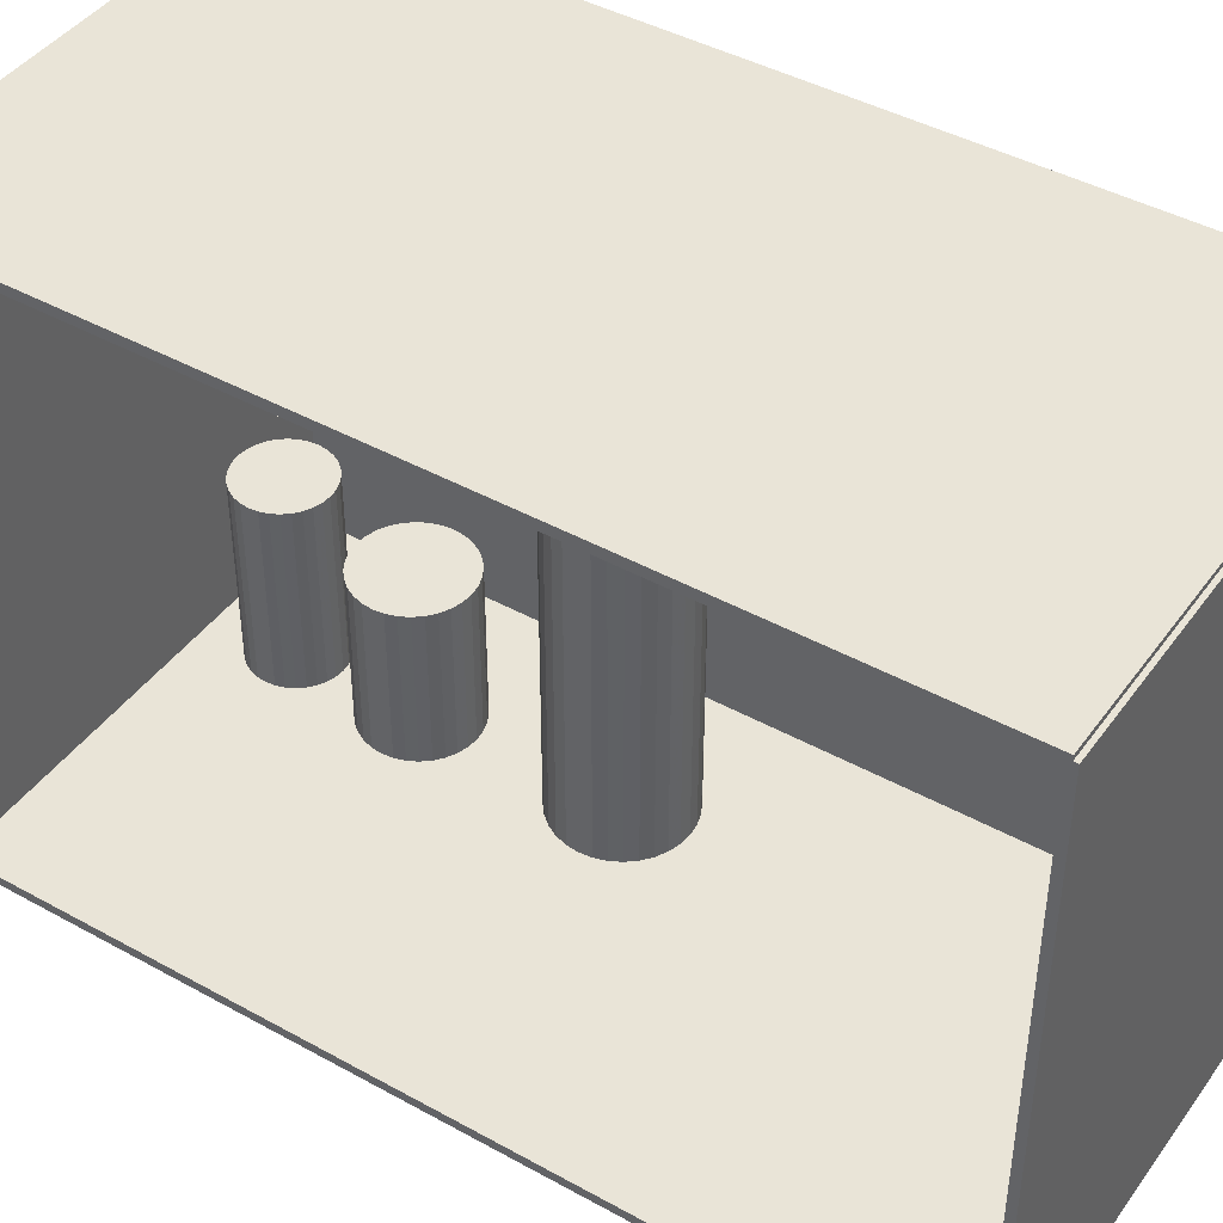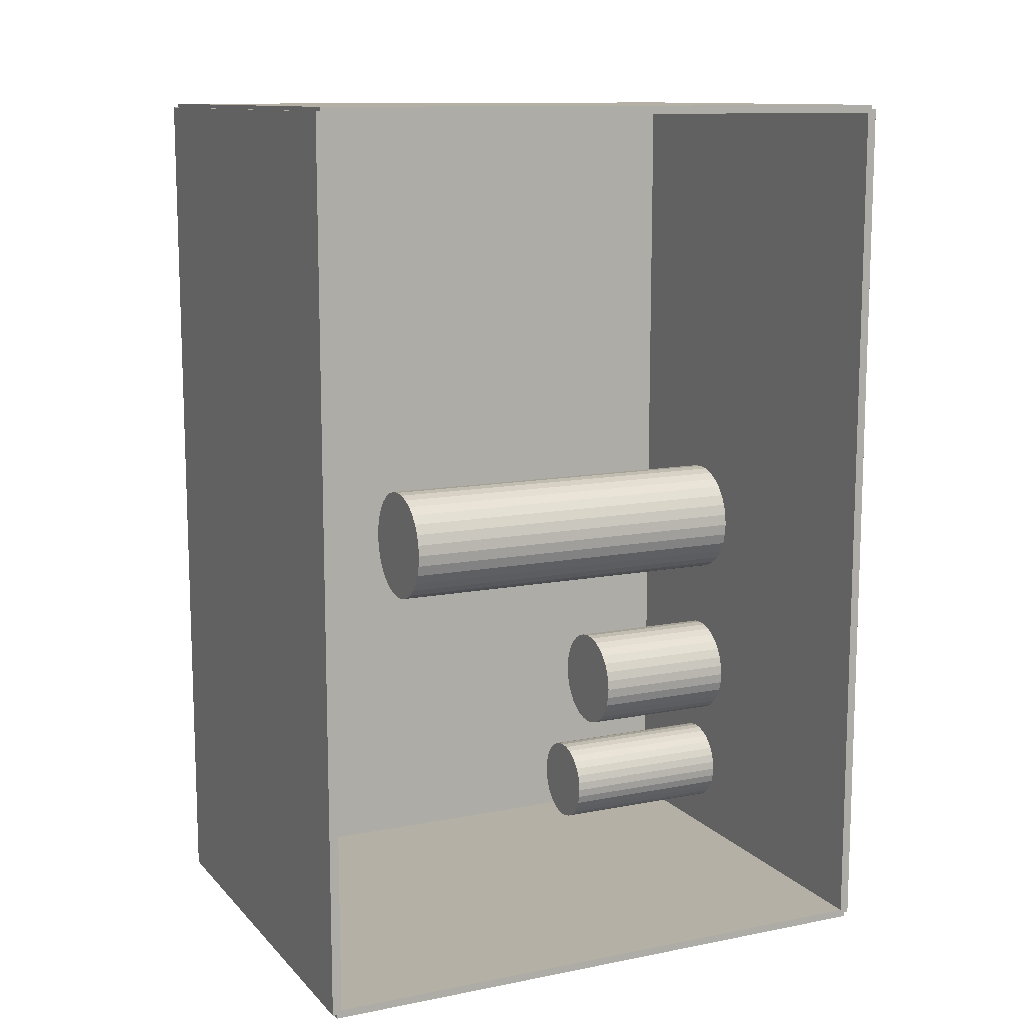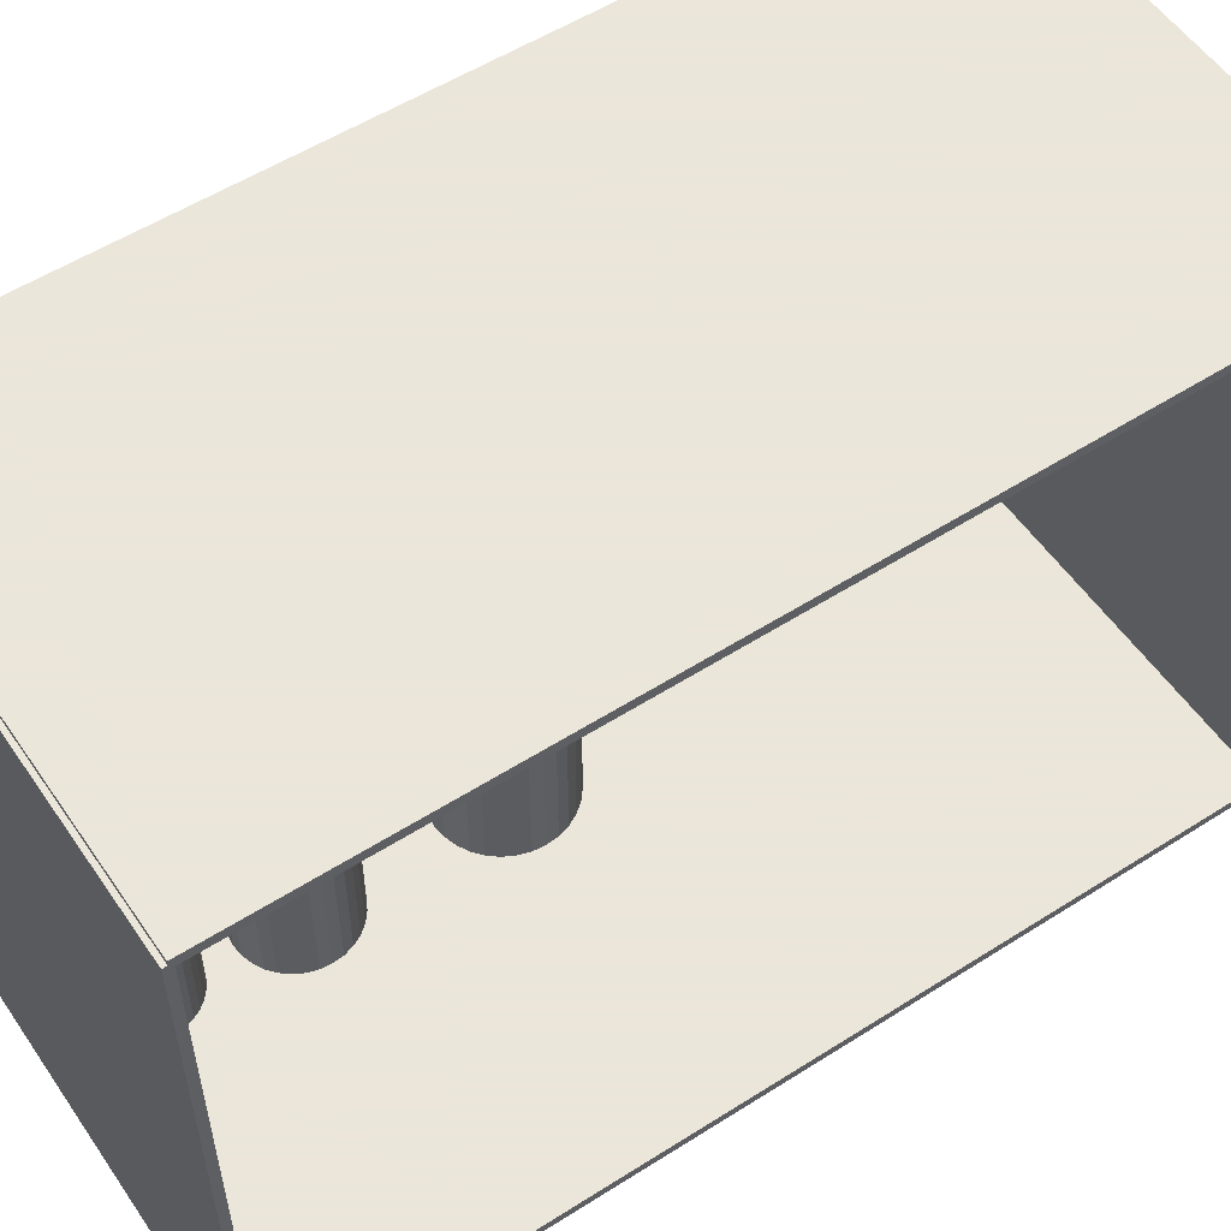
<metadata>
{"format":"obj","ext":"obj","renderer":"f3d","projection":"perspective","resolution":1024,"background":"white","views":[{"elev":43.3,"azim":123.2,"up":"+Z"},{"elev":11.7,"azim":64.7,"up":"+Y"},{"elev":55.0,"azim":56.1,"up":"+Z"}]}
</metadata>
<code>
v -0.1066 -0.2057 -0.002136
v -0.1066 -0.2057 0.002136
v -0.1066 0.2057 -0.002136
v -0.1066 0.2057 0.002136
v 0.1066 -0.2057 -0.002136
v 0.1066 -0.2057 0.002136
v 0.1066 0.2057 -0.002136
v 0.1066 0.2057 0.002136
v -0.1045 -0.2057 0
v -0.1088 -0.2057 0
v -0.1045 0.2057 0
v -0.1088 0.2057 0
v -0.1045 -0.2057 0.2812
v -0.1088 -0.2057 0.2812
v -0.1045 0.2057 0.2812
v -0.1088 0.2057 0.2812
v -0.1066 0.2039 0.2812
v -0.1066 0.2076 0.2812
v -0.1066 0.2039 0
v -0.1066 0.2076 0
v 0.1066 0.2039 0.2812
v 0.1066 0.2076 0.2812
v 0.1066 0.2039 0
v 0.1066 0.2076 0
v -0.1066 -0.2039 0
v -0.1066 -0.2076 0
v -0.1066 -0.2039 0.2812
v -0.1066 -0.2076 0.2812
v 0.1066 -0.2039 0
v 0.1066 -0.2076 0
v 0.1066 -0.2039 0.2812
v 0.1066 -0.2076 0.2812
v -0.1066 -0.2057 0.2791
v -0.1066 -0.2057 0.2834
v -0.1066 0.2057 0.2791
v -0.1066 0.2057 0.2834
v 0.1066 -0.2057 0.2791
v 0.1066 -0.2057 0.2834
v 0.1066 0.2057 0.2791
v 0.1066 0.2057 0.2834
v -0.04079 -0.1656 0.004272
v -0.02023 -0.1656 0.004272
v -0.02023 -0.1656 0.09018
v -0.04079 -0.1656 0.09018
v -0.02063 -0.1616 0.004272
v -0.02063 -0.1616 0.09018
v -0.0218 -0.1577 0.004272
v -0.0218 -0.1577 0.09018
v -0.0237 -0.1541 0.004272
v -0.0237 -0.1541 0.09018
v -0.02625 -0.151 0.004272
v -0.02625 -0.151 0.09018
v -0.02937 -0.1485 0.004272
v -0.02937 -0.1485 0.09018
v -0.03292 -0.1466 0.004272
v -0.03292 -0.1466 0.09018
v -0.03678 -0.1454 0.004272
v -0.03678 -0.1454 0.09018
v -0.04079 -0.145 0.004272
v -0.04079 -0.145 0.09018
v -0.0448 -0.1454 0.004272
v -0.0448 -0.1454 0.09018
v -0.04866 -0.1466 0.004272
v -0.04866 -0.1466 0.09018
v -0.05221 -0.1485 0.004272
v -0.05221 -0.1485 0.09018
v -0.05532 -0.151 0.004272
v -0.05532 -0.151 0.09018
v -0.05788 -0.1541 0.004272
v -0.05788 -0.1541 0.09018
v -0.05978 -0.1577 0.004272
v -0.05978 -0.1577 0.09018
v -0.06095 -0.1616 0.004272
v -0.06095 -0.1616 0.09018
v -0.06134 -0.1656 0.004272
v -0.06134 -0.1656 0.09018
v -0.06095 -0.1696 0.004272
v -0.06095 -0.1696 0.09018
v -0.05978 -0.1734 0.004272
v -0.05978 -0.1734 0.09018
v -0.05788 -0.177 0.004272
v -0.05788 -0.177 0.09018
v -0.05532 -0.1801 0.004272
v -0.05532 -0.1801 0.09018
v -0.05221 -0.1827 0.004272
v -0.05221 -0.1827 0.09018
v -0.04866 -0.1846 0.004272
v -0.04866 -0.1846 0.09018
v -0.0448 -0.1857 0.004272
v -0.0448 -0.1857 0.09018
v -0.04079 -0.1861 0.004272
v -0.04079 -0.1861 0.09018
v -0.03678 -0.1857 0.004272
v -0.03678 -0.1857 0.09018
v -0.03292 -0.1846 0.004272
v -0.03292 -0.1846 0.09018
v -0.02937 -0.1827 0.004272
v -0.02937 -0.1827 0.09018
v -0.02625 -0.1801 0.004272
v -0.02625 -0.1801 0.09018
v -0.0237 -0.177 0.004272
v -0.0237 -0.177 0.09018
v -0.0218 -0.1734 0.004272
v -0.0218 -0.1734 0.09018
v -0.02063 -0.1696 0.004272
v -0.02063 -0.1696 0.09018
v -0.03854 -0.1078 0.004272
v -0.01379 -0.1078 0.004272
v -0.01379 -0.1078 0.07604
v -0.03854 -0.1078 0.07604
v -0.01426 -0.103 0.004272
v -0.01426 -0.103 0.07604
v -0.01567 -0.09832 0.004272
v -0.01567 -0.09832 0.07604
v -0.01796 -0.09405 0.004272
v -0.01796 -0.09405 0.07604
v -0.02104 -0.09029 0.004272
v -0.02104 -0.09029 0.07604
v -0.02479 -0.08722 0.004272
v -0.02479 -0.08722 0.07604
v -0.02907 -0.08493 0.004272
v -0.02907 -0.08493 0.07604
v -0.03371 -0.08352 0.004272
v -0.03371 -0.08352 0.07604
v -0.03854 -0.08305 0.004272
v -0.03854 -0.08305 0.07604
v -0.04337 -0.08352 0.004272
v -0.04337 -0.08352 0.07604
v -0.04801 -0.08493 0.004272
v -0.04801 -0.08493 0.07604
v -0.05229 -0.08722 0.004272
v -0.05229 -0.08722 0.07604
v -0.05604 -0.09029 0.004272
v -0.05604 -0.09029 0.07604
v -0.05912 -0.09405 0.004272
v -0.05912 -0.09405 0.07604
v -0.0614 -0.09832 0.004272
v -0.0614 -0.09832 0.07604
v -0.06281 -0.103 0.004272
v -0.06281 -0.103 0.07604
v -0.06329 -0.1078 0.004272
v -0.06329 -0.1078 0.07604
v -0.06281 -0.1126 0.004272
v -0.06281 -0.1126 0.07604
v -0.0614 -0.1173 0.004272
v -0.0614 -0.1173 0.07604
v -0.05912 -0.1215 0.004272
v -0.05912 -0.1215 0.07604
v -0.05604 -0.1253 0.004272
v -0.05604 -0.1253 0.07604
v -0.05229 -0.1284 0.004272
v -0.05229 -0.1284 0.07604
v -0.04801 -0.1307 0.004272
v -0.04801 -0.1307 0.07604
v -0.04337 -0.1321 0.004272
v -0.04337 -0.1321 0.07604
v -0.03854 -0.1325 0.004272
v -0.03854 -0.1325 0.07604
v -0.03371 -0.1321 0.004272
v -0.03371 -0.1321 0.07604
v -0.02907 -0.1307 0.004272
v -0.02907 -0.1307 0.07604
v -0.02479 -0.1284 0.004272
v -0.02479 -0.1284 0.07604
v -0.02104 -0.1253 0.004272
v -0.02104 -0.1253 0.07604
v -0.01796 -0.1215 0.004272
v -0.01796 -0.1215 0.07604
v -0.01567 -0.1173 0.004272
v -0.01567 -0.1173 0.07604
v -0.01426 -0.1126 0.004272
v -0.01426 -0.1126 0.07604
v -0.04097 -0.02143 0.004272
v -0.01249 -0.02143 0.004272
v -0.01249 -0.02143 0.09634
v -0.04097 -0.02143 0.09634
v -0.01304 -0.01587 0.004272
v -0.01304 -0.01587 0.09634
v -0.01466 -0.01053 0.004272
v -0.01466 -0.01053 0.09634
v -0.01729 -0.005608 0.004272
v -0.01729 -0.005608 0.09634
v -0.02083 -0.001294 0.004272
v -0.02083 -0.001294 0.09634
v -0.02515 0.002247 0.004272
v -0.02515 0.002247 0.09634
v -0.03007 0.004878 0.004272
v -0.03007 0.004878 0.09634
v -0.03541 0.006498 0.004272
v -0.03541 0.006498 0.09634
v -0.04097 0.007045 0.004272
v -0.04097 0.007045 0.09634
v -0.04652 0.006498 0.004272
v -0.04652 0.006498 0.09634
v -0.05186 0.004878 0.004272
v -0.05186 0.004878 0.09634
v -0.05678 0.002247 0.004272
v -0.05678 0.002247 0.09634
v -0.0611 -0.001294 0.004272
v -0.0611 -0.001294 0.09634
v -0.06464 -0.005608 0.004272
v -0.06464 -0.005608 0.09634
v -0.06727 -0.01053 0.004272
v -0.06727 -0.01053 0.09634
v -0.06889 -0.01587 0.004272
v -0.06889 -0.01587 0.09634
v -0.06944 -0.02143 0.004272
v -0.06944 -0.02143 0.09634
v -0.06889 -0.02698 0.004272
v -0.06889 -0.02698 0.09634
v -0.06727 -0.03232 0.004272
v -0.06727 -0.03232 0.09634
v -0.06464 -0.03724 0.004272
v -0.06464 -0.03724 0.09634
v -0.0611 -0.04156 0.004272
v -0.0611 -0.04156 0.09634
v -0.05678 -0.0451 0.004272
v -0.05678 -0.0451 0.09634
v -0.05186 -0.04773 0.004272
v -0.05186 -0.04773 0.09634
v -0.04652 -0.04935 0.004272
v -0.04652 -0.04935 0.09634
v -0.04097 -0.0499 0.004272
v -0.04097 -0.0499 0.09634
v -0.03541 -0.04935 0.004272
v -0.03541 -0.04935 0.09634
v -0.03007 -0.04773 0.004272
v -0.03007 -0.04773 0.09634
v -0.02515 -0.0451 0.004272
v -0.02515 -0.0451 0.09634
v -0.02083 -0.04156 0.004272
v -0.02083 -0.04156 0.09634
v -0.01729 -0.03724 0.004272
v -0.01729 -0.03724 0.09634
v -0.01466 -0.03232 0.004272
v -0.01466 -0.03232 0.09634
v -0.01304 -0.02698 0.004272
v -0.01304 -0.02698 0.09634
v -0.04097 -0.02143 0.09634
v -0.01249 -0.02143 0.09634
v -0.01249 -0.02143 0.1884
v -0.04097 -0.02143 0.1884
v -0.01304 -0.01587 0.09634
v -0.01304 -0.01587 0.1884
v -0.01466 -0.01053 0.09634
v -0.01466 -0.01053 0.1884
v -0.01729 -0.005608 0.09634
v -0.01729 -0.005608 0.1884
v -0.02083 -0.001294 0.09634
v -0.02083 -0.001294 0.1884
v -0.02515 0.002247 0.09634
v -0.02515 0.002247 0.1884
v -0.03007 0.004878 0.09634
v -0.03007 0.004878 0.1884
v -0.03541 0.006498 0.09634
v -0.03541 0.006498 0.1884
v -0.04097 0.007045 0.09634
v -0.04097 0.007045 0.1884
v -0.04652 0.006498 0.09634
v -0.04652 0.006498 0.1884
v -0.05186 0.004878 0.09634
v -0.05186 0.004878 0.1884
v -0.05678 0.002247 0.09634
v -0.05678 0.002247 0.1884
v -0.0611 -0.001294 0.09634
v -0.0611 -0.001294 0.1884
v -0.06464 -0.005608 0.09634
v -0.06464 -0.005608 0.1884
v -0.06727 -0.01053 0.09634
v -0.06727 -0.01053 0.1884
v -0.06889 -0.01587 0.09634
v -0.06889 -0.01587 0.1884
v -0.06944 -0.02143 0.09634
v -0.06944 -0.02143 0.1884
v -0.06889 -0.02698 0.09634
v -0.06889 -0.02698 0.1884
v -0.06727 -0.03232 0.09634
v -0.06727 -0.03232 0.1884
v -0.06464 -0.03724 0.09634
v -0.06464 -0.03724 0.1884
v -0.0611 -0.04156 0.09634
v -0.0611 -0.04156 0.1884
v -0.05678 -0.0451 0.09634
v -0.05678 -0.0451 0.1884
v -0.05186 -0.04773 0.09634
v -0.05186 -0.04773 0.1884
v -0.04652 -0.04935 0.09634
v -0.04652 -0.04935 0.1884
v -0.04097 -0.0499 0.09634
v -0.04097 -0.0499 0.1884
v -0.03541 -0.04935 0.09634
v -0.03541 -0.04935 0.1884
v -0.03007 -0.04773 0.09634
v -0.03007 -0.04773 0.1884
v -0.02515 -0.0451 0.09634
v -0.02515 -0.0451 0.1884
v -0.02083 -0.04156 0.09634
v -0.02083 -0.04156 0.1884
v -0.01729 -0.03724 0.09634
v -0.01729 -0.03724 0.1884
v -0.01466 -0.03232 0.09634
v -0.01466 -0.03232 0.1884
v -0.01304 -0.02698 0.09634
v -0.01304 -0.02698 0.1884
f 2 4 1
f 5 2 1
f 1 4 3
f 3 5 1
f 2 8 4
f 6 2 5
f 6 8 2
f 4 8 3
f 7 5 3
f 3 8 7
f 7 6 5
f 8 6 7
f 10 12 9
f 13 10 9
f 9 12 11
f 11 13 9
f 10 16 12
f 14 10 13
f 14 16 10
f 12 16 11
f 15 13 11
f 11 16 15
f 15 14 13
f 16 14 15
f 18 20 17
f 21 18 17
f 17 20 19
f 19 21 17
f 18 24 20
f 22 18 21
f 22 24 18
f 20 24 19
f 23 21 19
f 19 24 23
f 23 22 21
f 24 22 23
f 26 28 25
f 29 26 25
f 25 28 27
f 27 29 25
f 26 32 28
f 30 26 29
f 30 32 26
f 28 32 27
f 31 29 27
f 27 32 31
f 31 30 29
f 32 30 31
f 34 36 33
f 37 34 33
f 33 36 35
f 35 37 33
f 34 40 36
f 38 34 37
f 38 40 34
f 36 40 35
f 39 37 35
f 35 40 39
f 39 38 37
f 40 38 39
f 42 41 45
f 42 45 43
f 43 45 46
f 43 46 44
f 45 41 47
f 45 47 46
f 46 47 48
f 46 48 44
f 47 41 49
f 47 49 48
f 48 49 50
f 48 50 44
f 49 41 51
f 49 51 50
f 50 51 52
f 50 52 44
f 51 41 53
f 51 53 52
f 52 53 54
f 52 54 44
f 53 41 55
f 53 55 54
f 54 55 56
f 54 56 44
f 55 41 57
f 55 57 56
f 56 57 58
f 56 58 44
f 57 41 59
f 57 59 58
f 58 59 60
f 58 60 44
f 59 41 61
f 59 61 60
f 60 61 62
f 60 62 44
f 61 41 63
f 61 63 62
f 62 63 64
f 62 64 44
f 63 41 65
f 63 65 64
f 64 65 66
f 64 66 44
f 65 41 67
f 65 67 66
f 66 67 68
f 66 68 44
f 67 41 69
f 67 69 68
f 68 69 70
f 68 70 44
f 69 41 71
f 69 71 70
f 70 71 72
f 70 72 44
f 71 41 73
f 71 73 72
f 72 73 74
f 72 74 44
f 73 41 75
f 73 75 74
f 74 75 76
f 74 76 44
f 75 41 77
f 75 77 76
f 76 77 78
f 76 78 44
f 77 41 79
f 77 79 78
f 78 79 80
f 78 80 44
f 79 41 81
f 79 81 80
f 80 81 82
f 80 82 44
f 81 41 83
f 81 83 82
f 82 83 84
f 82 84 44
f 83 41 85
f 83 85 84
f 84 85 86
f 84 86 44
f 85 41 87
f 85 87 86
f 86 87 88
f 86 88 44
f 87 41 89
f 87 89 88
f 88 89 90
f 88 90 44
f 89 41 91
f 89 91 90
f 90 91 92
f 90 92 44
f 91 41 93
f 91 93 92
f 92 93 94
f 92 94 44
f 93 41 95
f 93 95 94
f 94 95 96
f 94 96 44
f 95 41 97
f 95 97 96
f 96 97 98
f 96 98 44
f 97 41 99
f 97 99 98
f 98 99 100
f 98 100 44
f 99 41 101
f 99 101 100
f 100 101 102
f 100 102 44
f 101 41 103
f 101 103 102
f 102 103 104
f 102 104 44
f 103 41 105
f 103 105 104
f 104 105 106
f 104 106 44
f 105 41 42
f 105 42 106
f 106 42 43
f 106 43 44
f 108 107 111
f 108 111 109
f 109 111 112
f 109 112 110
f 111 107 113
f 111 113 112
f 112 113 114
f 112 114 110
f 113 107 115
f 113 115 114
f 114 115 116
f 114 116 110
f 115 107 117
f 115 117 116
f 116 117 118
f 116 118 110
f 117 107 119
f 117 119 118
f 118 119 120
f 118 120 110
f 119 107 121
f 119 121 120
f 120 121 122
f 120 122 110
f 121 107 123
f 121 123 122
f 122 123 124
f 122 124 110
f 123 107 125
f 123 125 124
f 124 125 126
f 124 126 110
f 125 107 127
f 125 127 126
f 126 127 128
f 126 128 110
f 127 107 129
f 127 129 128
f 128 129 130
f 128 130 110
f 129 107 131
f 129 131 130
f 130 131 132
f 130 132 110
f 131 107 133
f 131 133 132
f 132 133 134
f 132 134 110
f 133 107 135
f 133 135 134
f 134 135 136
f 134 136 110
f 135 107 137
f 135 137 136
f 136 137 138
f 136 138 110
f 137 107 139
f 137 139 138
f 138 139 140
f 138 140 110
f 139 107 141
f 139 141 140
f 140 141 142
f 140 142 110
f 141 107 143
f 141 143 142
f 142 143 144
f 142 144 110
f 143 107 145
f 143 145 144
f 144 145 146
f 144 146 110
f 145 107 147
f 145 147 146
f 146 147 148
f 146 148 110
f 147 107 149
f 147 149 148
f 148 149 150
f 148 150 110
f 149 107 151
f 149 151 150
f 150 151 152
f 150 152 110
f 151 107 153
f 151 153 152
f 152 153 154
f 152 154 110
f 153 107 155
f 153 155 154
f 154 155 156
f 154 156 110
f 155 107 157
f 155 157 156
f 156 157 158
f 156 158 110
f 157 107 159
f 157 159 158
f 158 159 160
f 158 160 110
f 159 107 161
f 159 161 160
f 160 161 162
f 160 162 110
f 161 107 163
f 161 163 162
f 162 163 164
f 162 164 110
f 163 107 165
f 163 165 164
f 164 165 166
f 164 166 110
f 165 107 167
f 165 167 166
f 166 167 168
f 166 168 110
f 167 107 169
f 167 169 168
f 168 169 170
f 168 170 110
f 169 107 171
f 169 171 170
f 170 171 172
f 170 172 110
f 171 107 108
f 171 108 172
f 172 108 109
f 172 109 110
f 174 173 177
f 174 177 175
f 175 177 178
f 175 178 176
f 177 173 179
f 177 179 178
f 178 179 180
f 178 180 176
f 179 173 181
f 179 181 180
f 180 181 182
f 180 182 176
f 181 173 183
f 181 183 182
f 182 183 184
f 182 184 176
f 183 173 185
f 183 185 184
f 184 185 186
f 184 186 176
f 185 173 187
f 185 187 186
f 186 187 188
f 186 188 176
f 187 173 189
f 187 189 188
f 188 189 190
f 188 190 176
f 189 173 191
f 189 191 190
f 190 191 192
f 190 192 176
f 191 173 193
f 191 193 192
f 192 193 194
f 192 194 176
f 193 173 195
f 193 195 194
f 194 195 196
f 194 196 176
f 195 173 197
f 195 197 196
f 196 197 198
f 196 198 176
f 197 173 199
f 197 199 198
f 198 199 200
f 198 200 176
f 199 173 201
f 199 201 200
f 200 201 202
f 200 202 176
f 201 173 203
f 201 203 202
f 202 203 204
f 202 204 176
f 203 173 205
f 203 205 204
f 204 205 206
f 204 206 176
f 205 173 207
f 205 207 206
f 206 207 208
f 206 208 176
f 207 173 209
f 207 209 208
f 208 209 210
f 208 210 176
f 209 173 211
f 209 211 210
f 210 211 212
f 210 212 176
f 211 173 213
f 211 213 212
f 212 213 214
f 212 214 176
f 213 173 215
f 213 215 214
f 214 215 216
f 214 216 176
f 215 173 217
f 215 217 216
f 216 217 218
f 216 218 176
f 217 173 219
f 217 219 218
f 218 219 220
f 218 220 176
f 219 173 221
f 219 221 220
f 220 221 222
f 220 222 176
f 221 173 223
f 221 223 222
f 222 223 224
f 222 224 176
f 223 173 225
f 223 225 224
f 224 225 226
f 224 226 176
f 225 173 227
f 225 227 226
f 226 227 228
f 226 228 176
f 227 173 229
f 227 229 228
f 228 229 230
f 228 230 176
f 229 173 231
f 229 231 230
f 230 231 232
f 230 232 176
f 231 173 233
f 231 233 232
f 232 233 234
f 232 234 176
f 233 173 235
f 233 235 234
f 234 235 236
f 234 236 176
f 235 173 237
f 235 237 236
f 236 237 238
f 236 238 176
f 237 173 174
f 237 174 238
f 238 174 175
f 238 175 176
f 240 239 243
f 240 243 241
f 241 243 244
f 241 244 242
f 243 239 245
f 243 245 244
f 244 245 246
f 244 246 242
f 245 239 247
f 245 247 246
f 246 247 248
f 246 248 242
f 247 239 249
f 247 249 248
f 248 249 250
f 248 250 242
f 249 239 251
f 249 251 250
f 250 251 252
f 250 252 242
f 251 239 253
f 251 253 252
f 252 253 254
f 252 254 242
f 253 239 255
f 253 255 254
f 254 255 256
f 254 256 242
f 255 239 257
f 255 257 256
f 256 257 258
f 256 258 242
f 257 239 259
f 257 259 258
f 258 259 260
f 258 260 242
f 259 239 261
f 259 261 260
f 260 261 262
f 260 262 242
f 261 239 263
f 261 263 262
f 262 263 264
f 262 264 242
f 263 239 265
f 263 265 264
f 264 265 266
f 264 266 242
f 265 239 267
f 265 267 266
f 266 267 268
f 266 268 242
f 267 239 269
f 267 269 268
f 268 269 270
f 268 270 242
f 269 239 271
f 269 271 270
f 270 271 272
f 270 272 242
f 271 239 273
f 271 273 272
f 272 273 274
f 272 274 242
f 273 239 275
f 273 275 274
f 274 275 276
f 274 276 242
f 275 239 277
f 275 277 276
f 276 277 278
f 276 278 242
f 277 239 279
f 277 279 278
f 278 279 280
f 278 280 242
f 279 239 281
f 279 281 280
f 280 281 282
f 280 282 242
f 281 239 283
f 281 283 282
f 282 283 284
f 282 284 242
f 283 239 285
f 283 285 284
f 284 285 286
f 284 286 242
f 285 239 287
f 285 287 286
f 286 287 288
f 286 288 242
f 287 239 289
f 287 289 288
f 288 289 290
f 288 290 242
f 289 239 291
f 289 291 290
f 290 291 292
f 290 292 242
f 291 239 293
f 291 293 292
f 292 293 294
f 292 294 242
f 293 239 295
f 293 295 294
f 294 295 296
f 294 296 242
f 295 239 297
f 295 297 296
f 296 297 298
f 296 298 242
f 297 239 299
f 297 299 298
f 298 299 300
f 298 300 242
f 299 239 301
f 299 301 300
f 300 301 302
f 300 302 242
f 301 239 303
f 301 303 302
f 302 303 304
f 302 304 242
f 303 239 240
f 303 240 304
f 304 240 241
f 304 241 242

</code>
